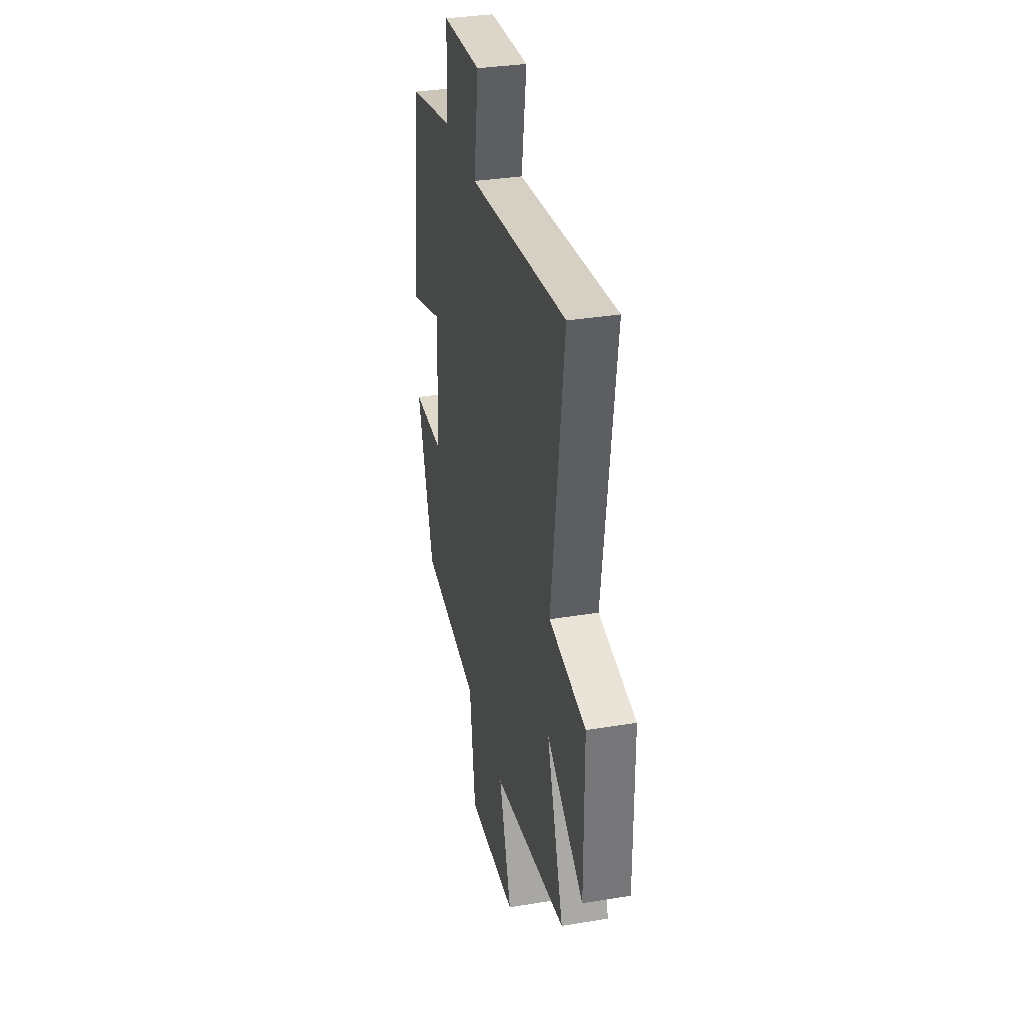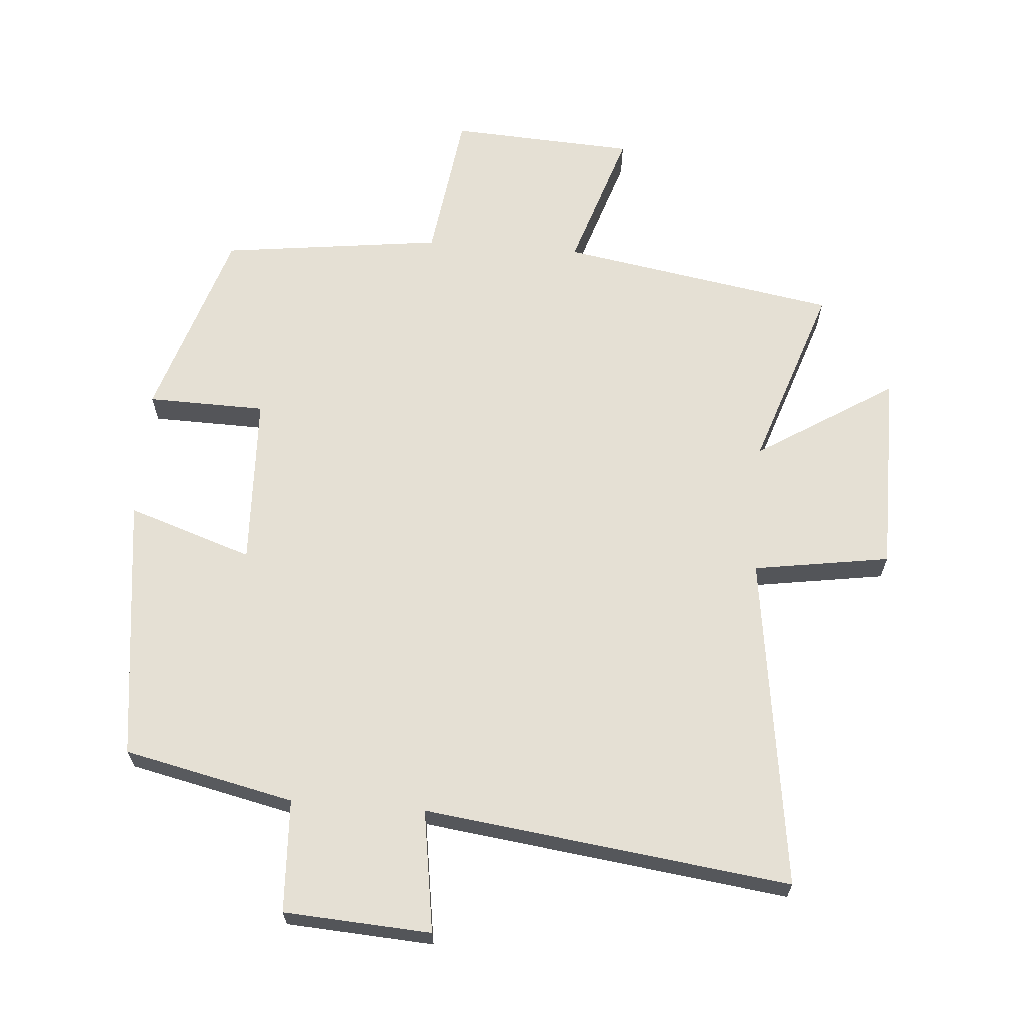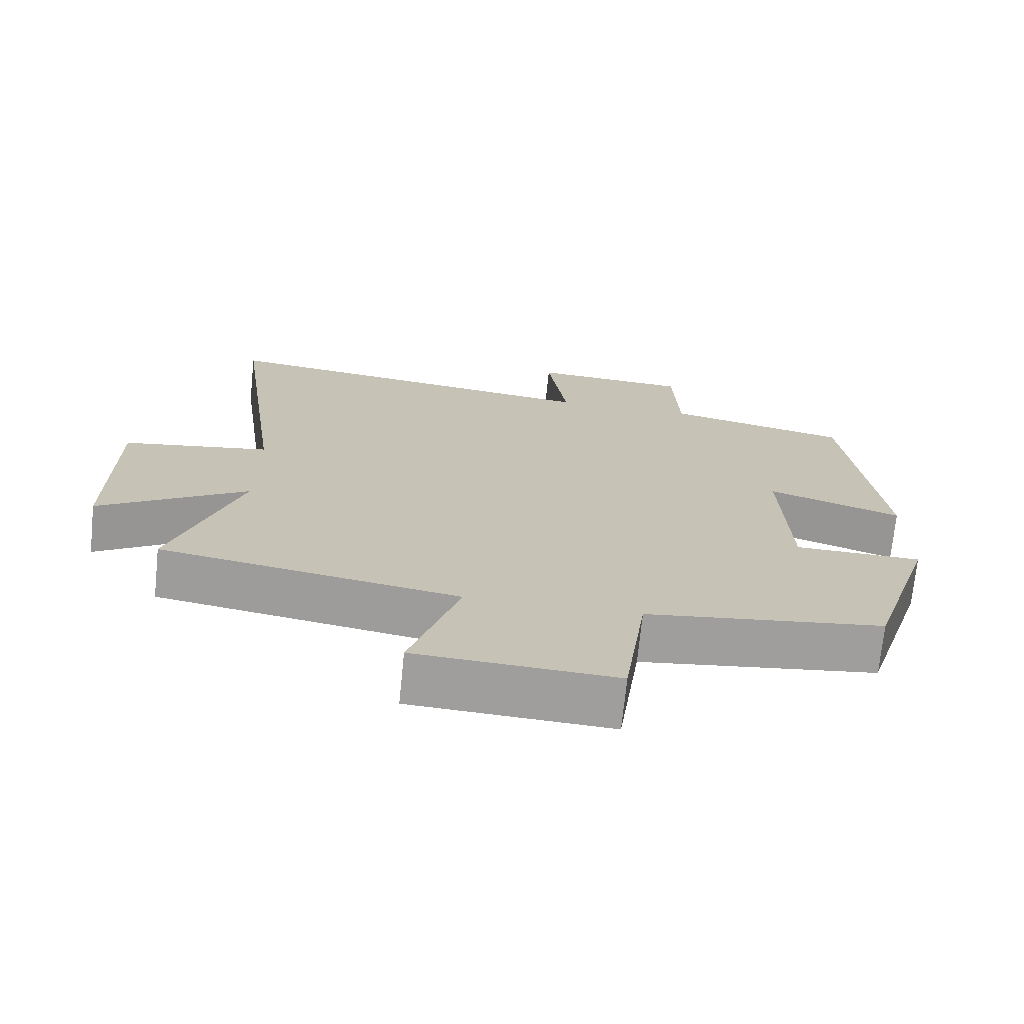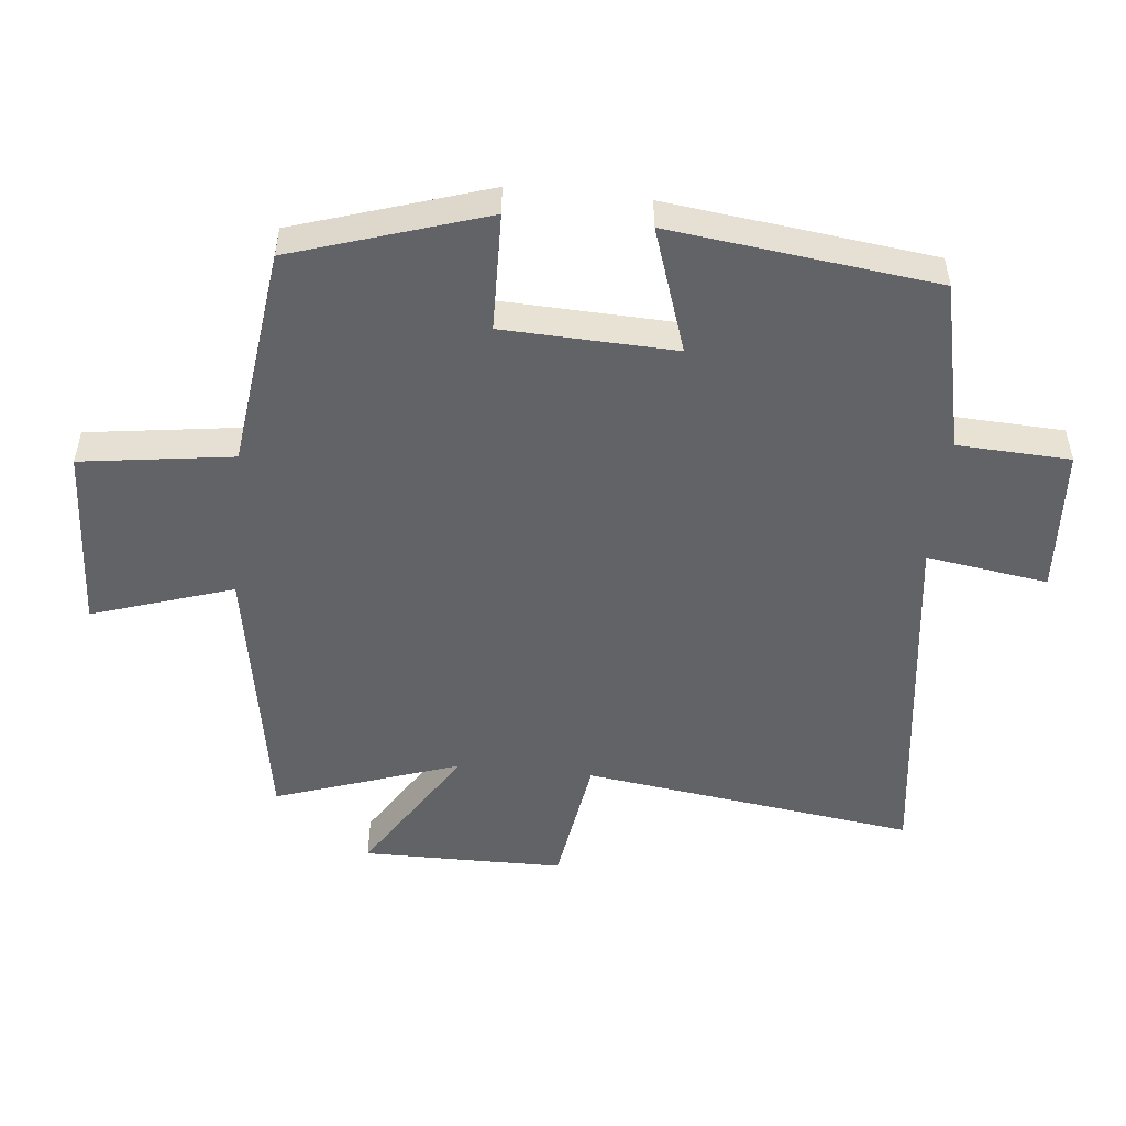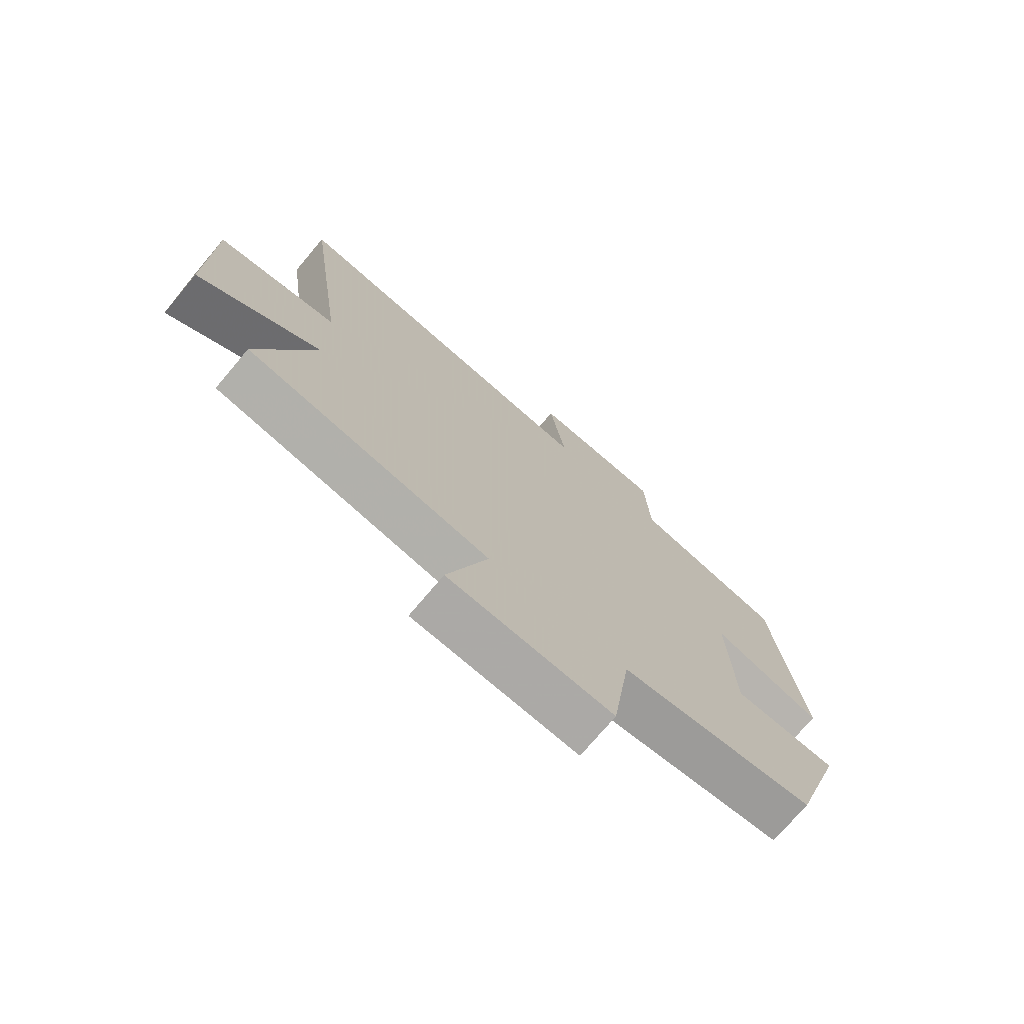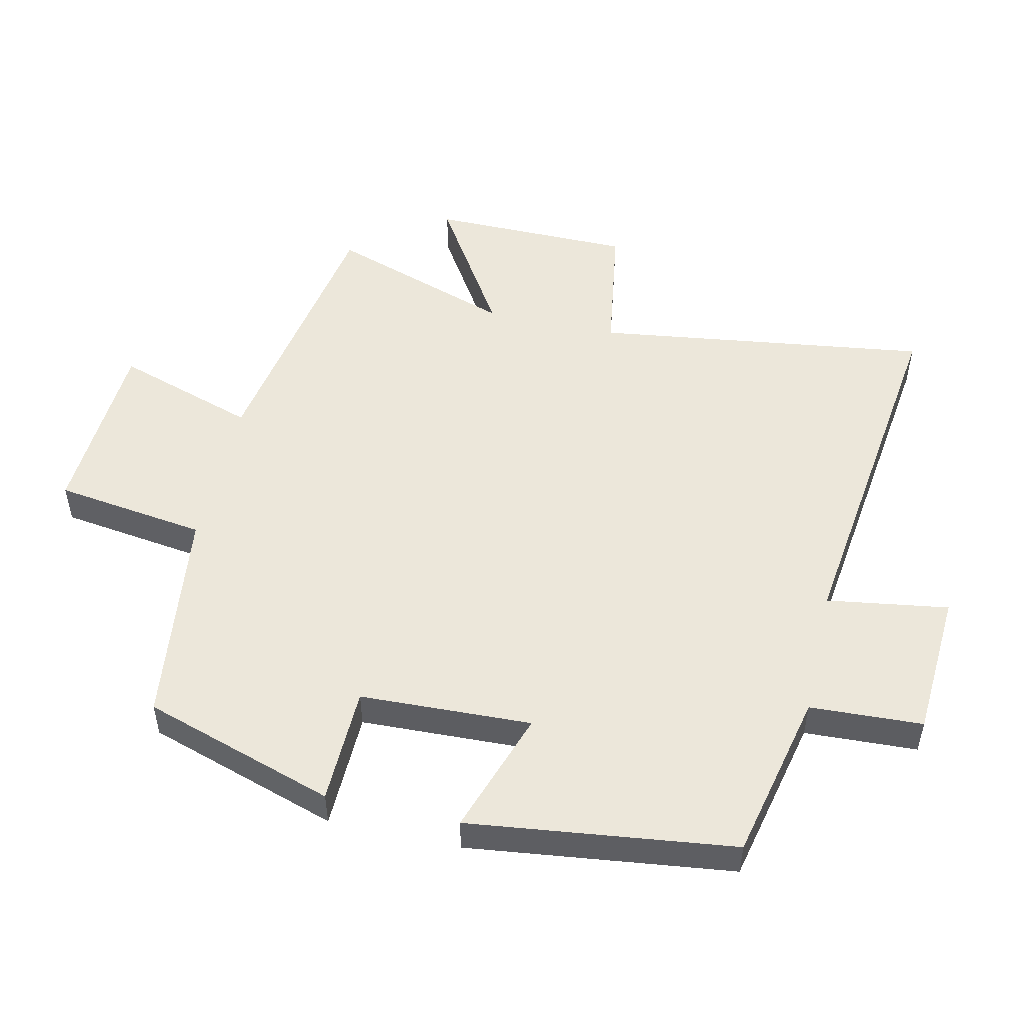
<metadata>
{"format":"obj","ext":"obj","renderer":"f3d","projection":"perspective","resolution":1024,"background":"white","views":[{"elev":33.8,"azim":77.4,"up":"+Z"},{"elev":65.2,"azim":4.4,"up":"+Y"},{"elev":-71.2,"azim":174.2,"up":"+Z"},{"elev":-50.9,"azim":-95.8,"up":"+Y"},{"elev":-74.0,"azim":139.9,"up":"+Z"},{"elev":51.2,"azim":-77.3,"up":"+Y"}]}
</metadata>
<code>
v 0.596 0.07 -0.428
v 0.175 0.07 -0.5
v 0.245 0.07 -0.715
v -0.037 0.07 -0.731
v -0.069 0.07 -0.5
v -0.406 0.07 -0.458
v -0.5 0.07 -0.165
v -0.32 0.07 -0.161
v -0.31 0.07 0.101
v -0.5 0.07 0.037
v -0.45 0.07 0.442
v -0.191 0.07 0.5
v -0.183 0.07 0.672
v 0.041 0.07 0.686
v 0.013 0.07 0.5
v 0.57 0.07 0.572
v 0.5 0.07 0.062
v 0.708 0.07 0.03
v 0.71 0.07 -0.278
v 0.5 0.07 -0.146
v 0.596 0 -0.428
v 0.175 0 -0.5
v 0.245 0 -0.715
v -0.037 0 -0.731
v -0.069 0 -0.5
v -0.406 0 -0.458
v -0.5 0 -0.165
v -0.32 0 -0.161
v -0.31 0 0.101
v -0.5 0 0.037
v -0.45 0 0.442
v -0.191 0 0.5
v -0.183 0 0.672
v 0.041 0 0.686
v 0.013 0 0.5
v 0.57 0 0.572
v 0.5 0 0.062
v 0.708 0 0.03
v 0.71 0 -0.278
v 0.5 0 -0.146
f 17 18 19 20
f 15 16 17
f 15 17 20
f 12 13 14 15
f 11 12 15
f 10 11 15
f 9 10 15
f 20 1 2
f 15 20 2
f 9 15 2
f 8 9 2
f 7 8 2
f 6 7 2
f 5 6 2
f 2 3 4 5
f 40 39 38 37
f 37 36 35
f 40 37 35
f 35 34 33 32
f 35 32 31
f 35 31 30
f 35 30 29
f 22 21 40
f 22 40 35
f 22 35 29
f 22 29 28
f 22 28 27
f 22 27 26
f 22 26 25
f 25 24 23 22
f 1 21 22 2
f 2 22 23 3
f 3 23 24 4
f 4 24 25 5
f 5 25 26 6
f 6 26 27 7
f 7 27 28 8
f 8 28 29 9
f 9 29 30 10
f 10 30 31 11
f 11 31 32 12
f 12 32 33 13
f 13 33 34 14
f 14 34 35 15
f 15 35 36 16
f 16 36 37 17
f 17 37 38 18
f 18 38 39 19
f 19 39 40 20
f 20 40 21 1

</code>
